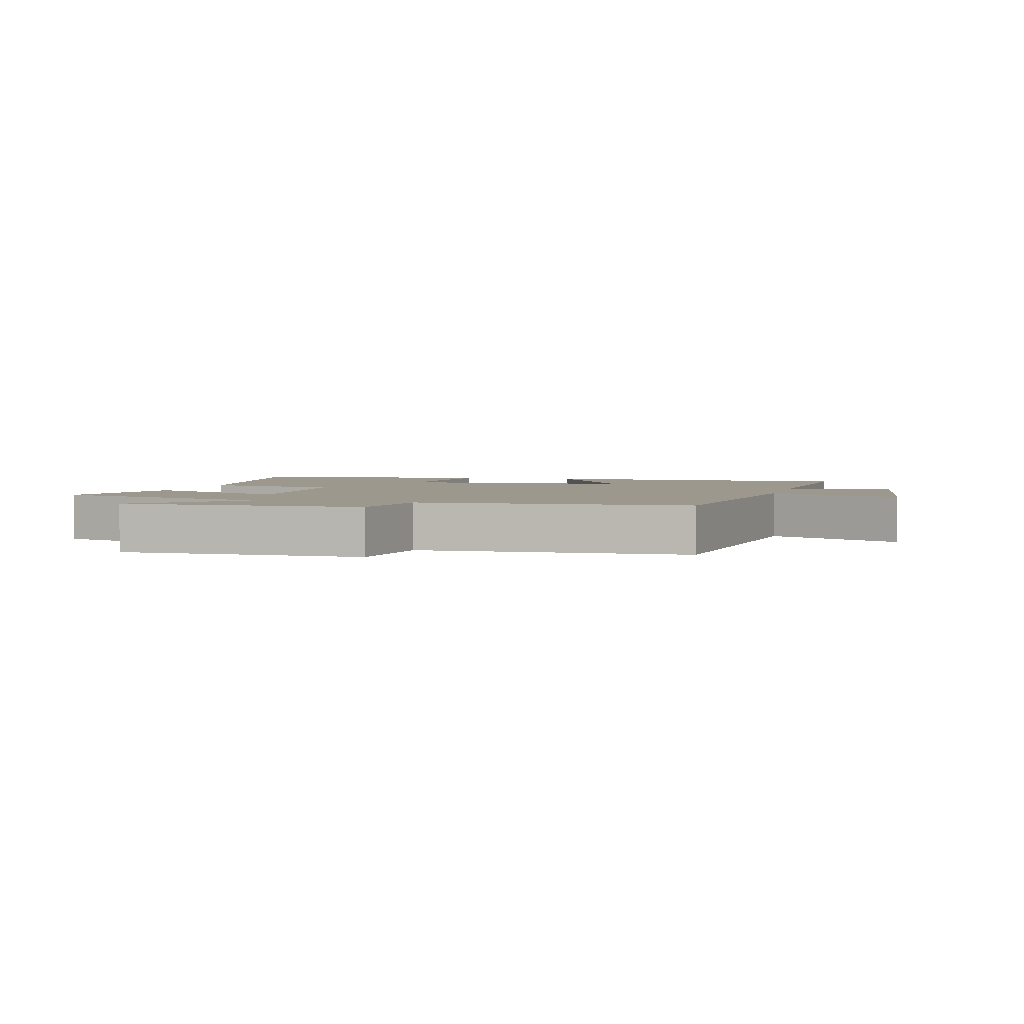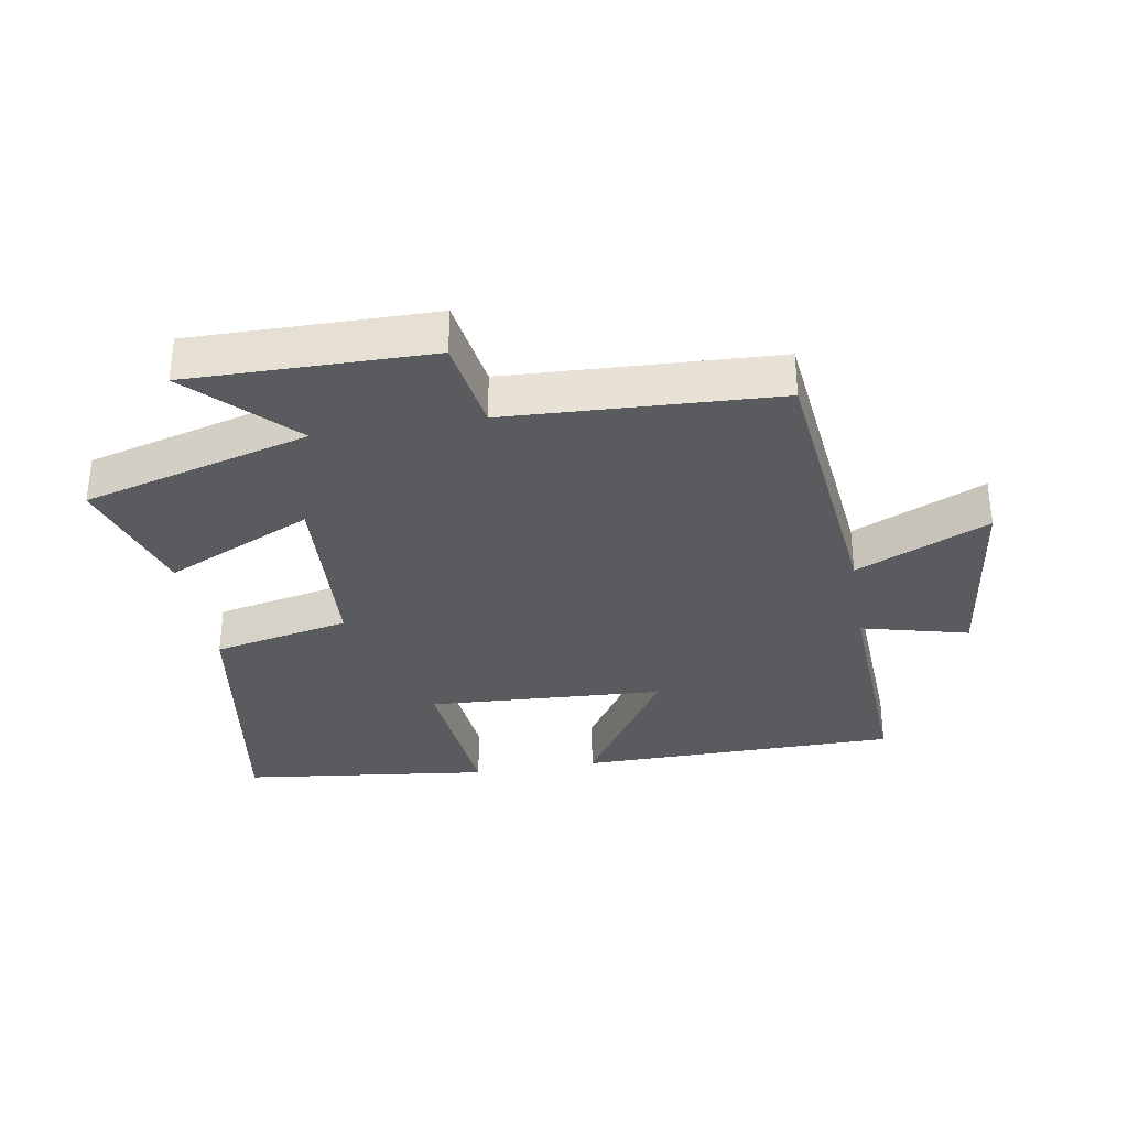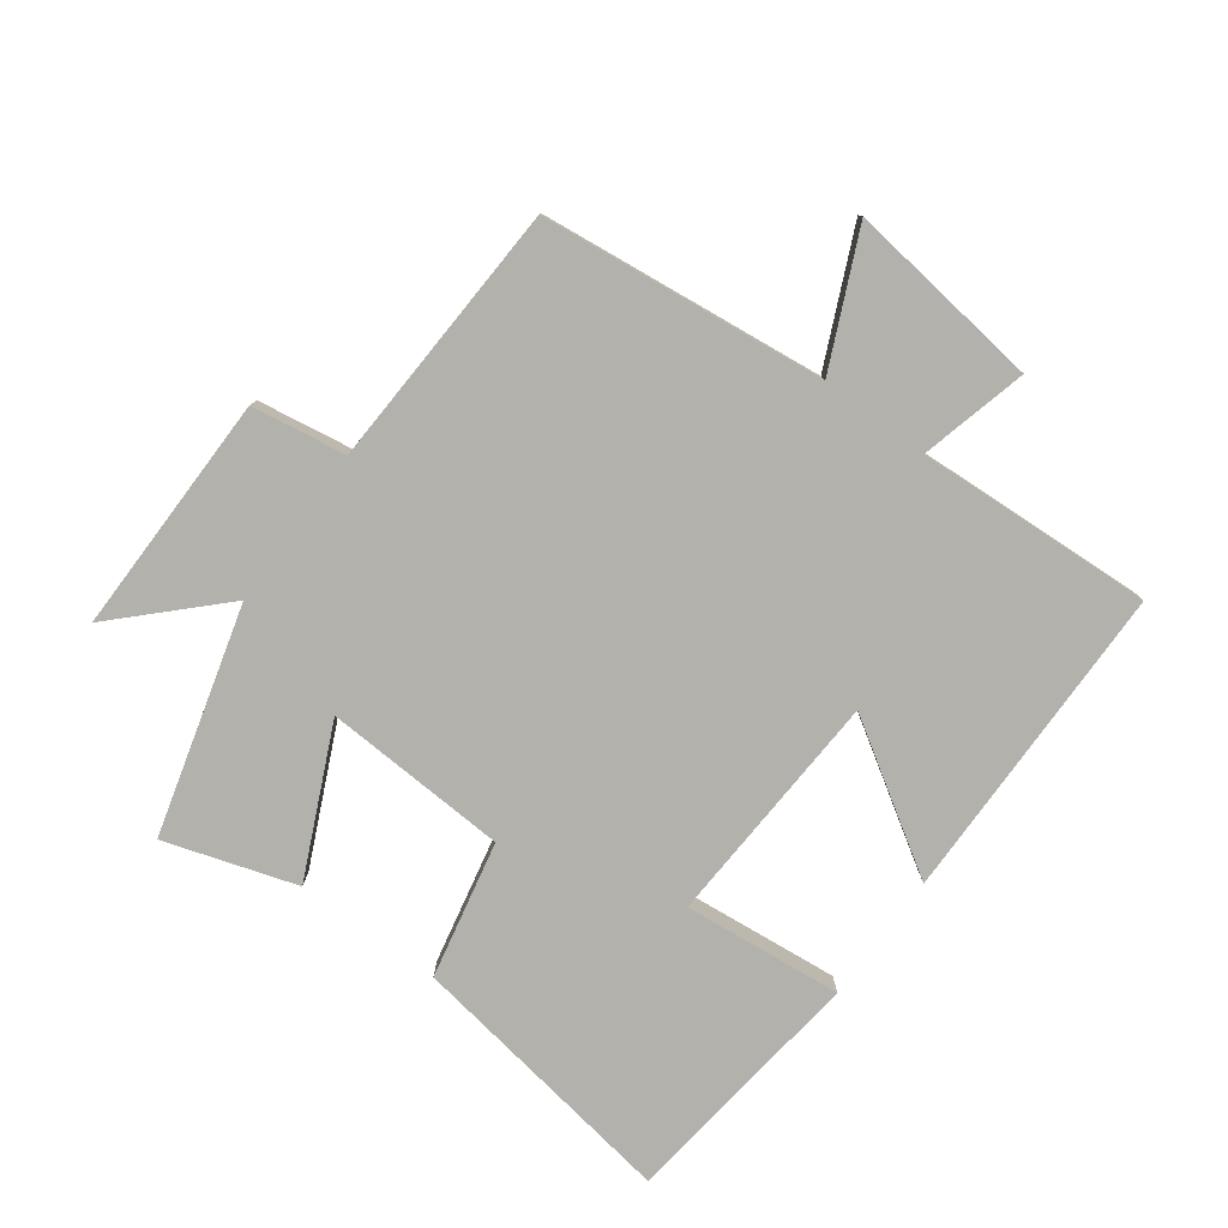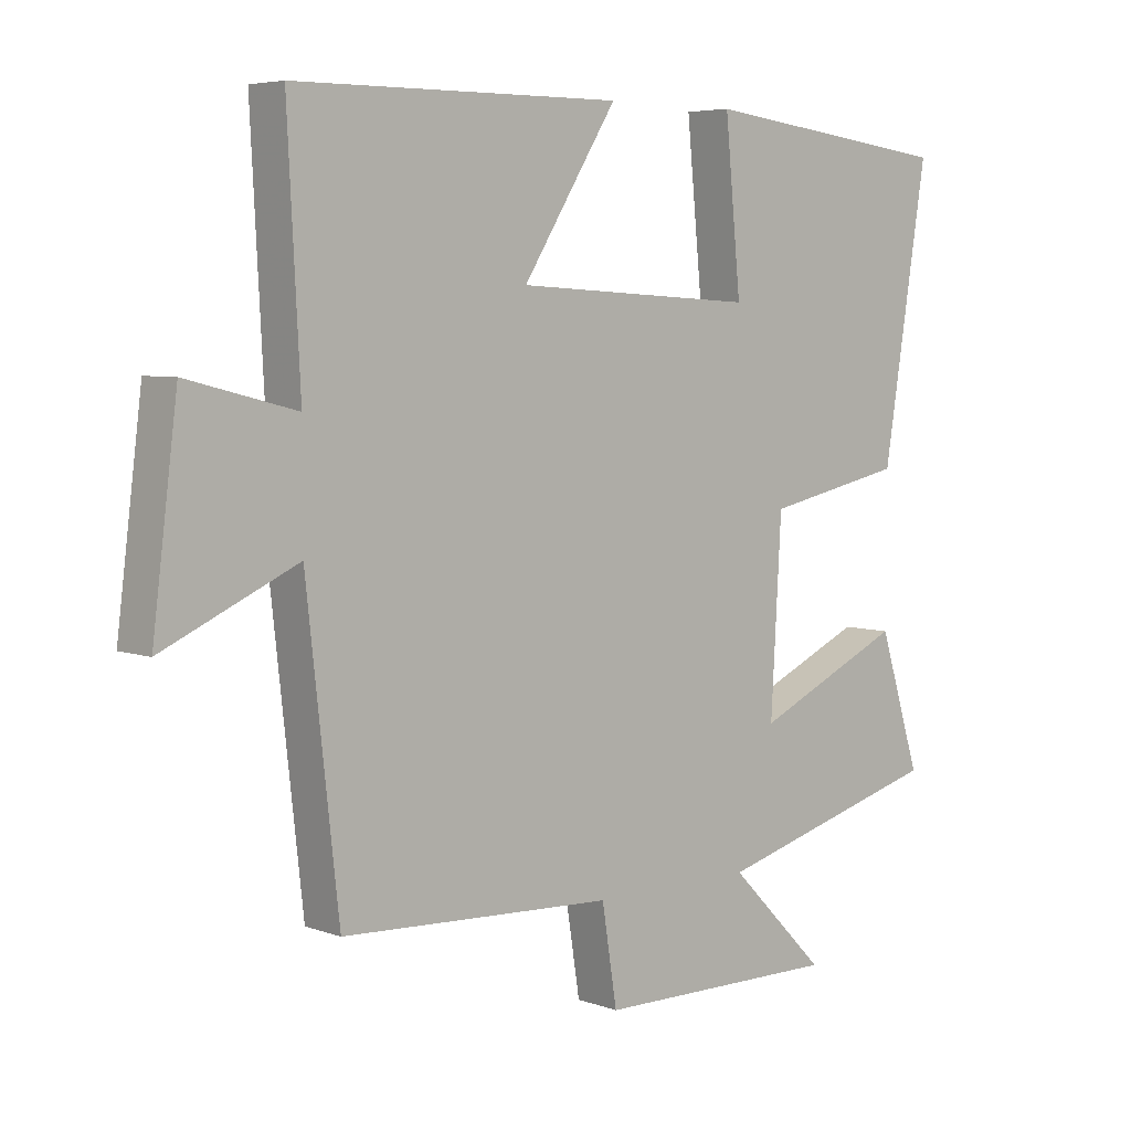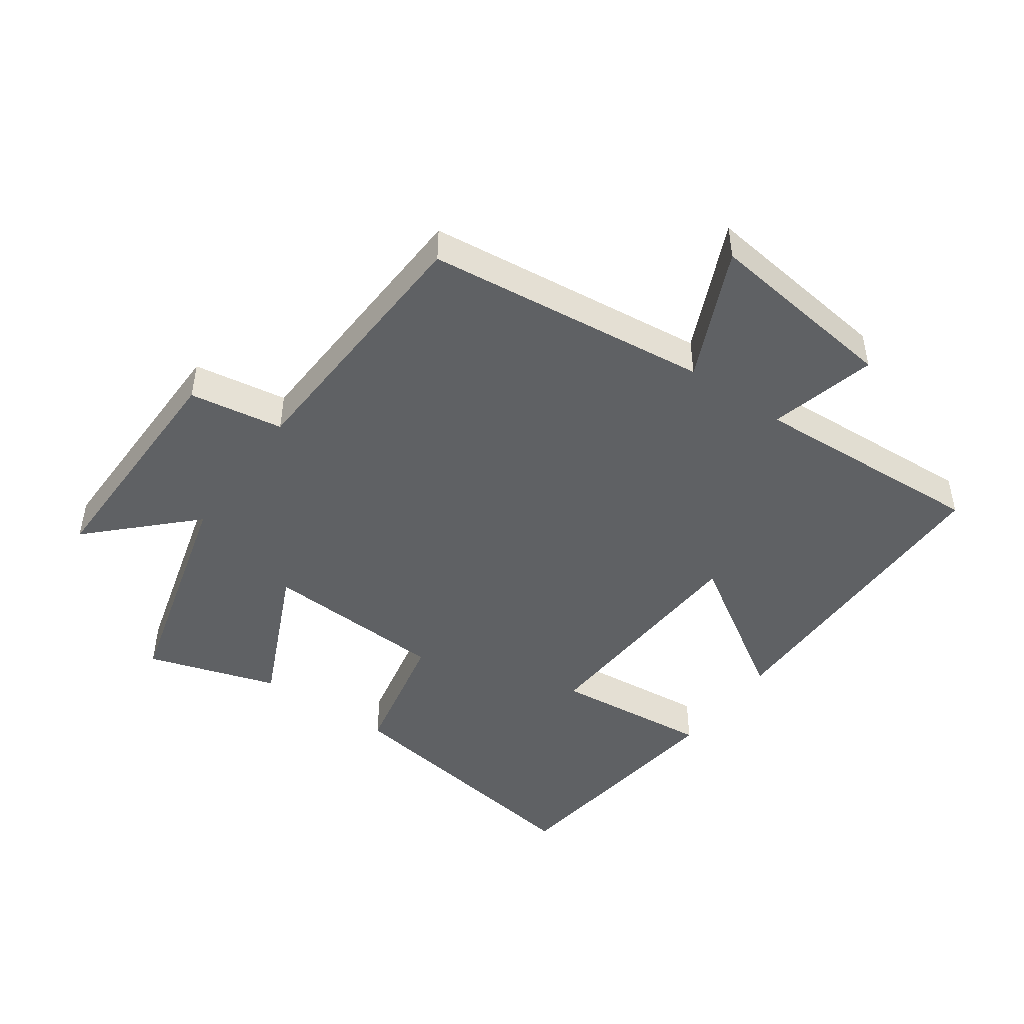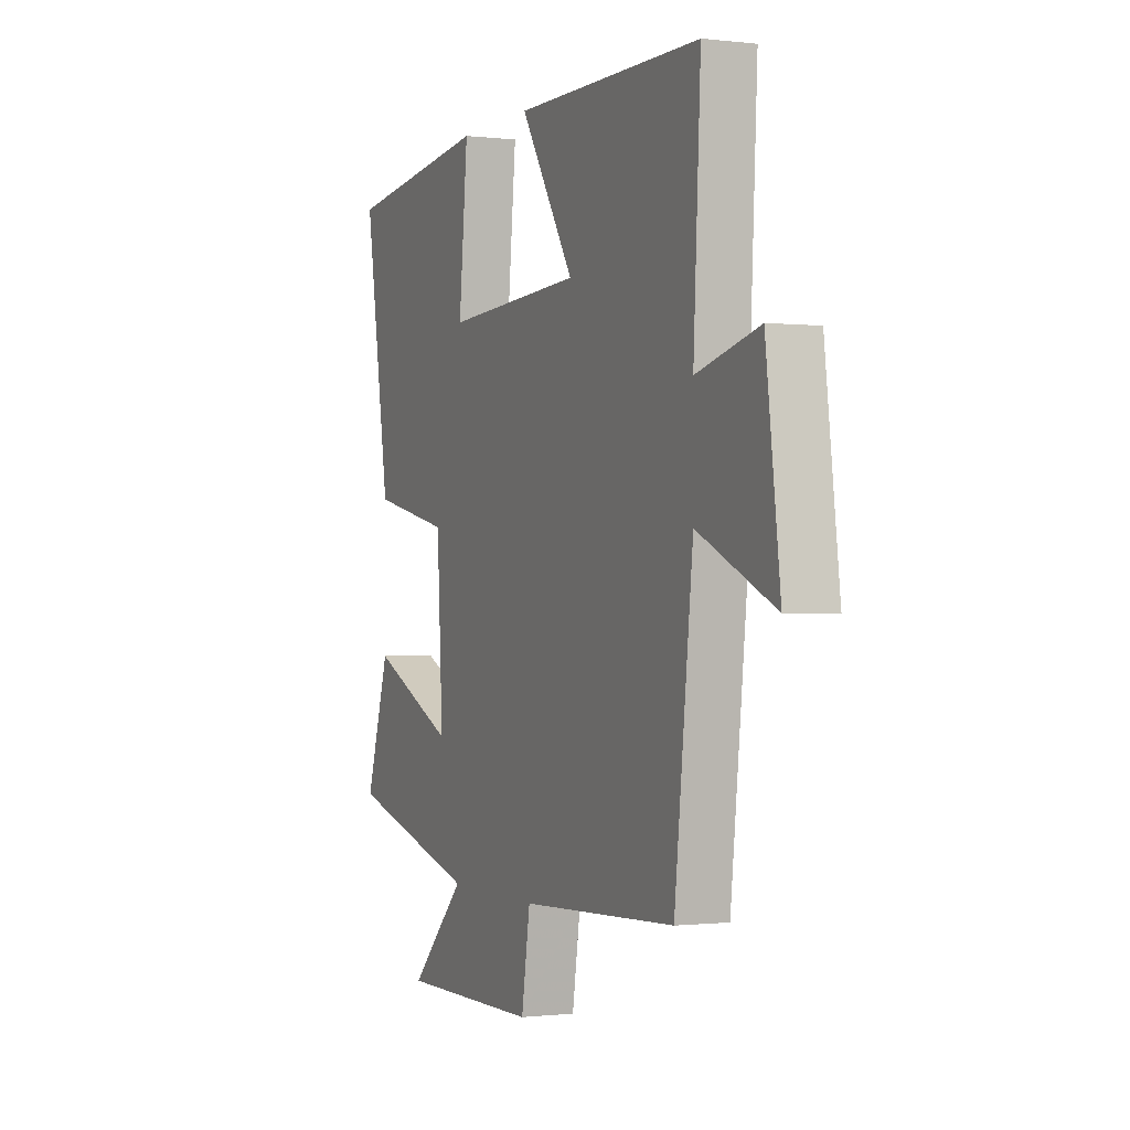
<metadata>
{"format":"obj","ext":"obj","renderer":"f3d","projection":"perspective","resolution":1024,"background":"white","views":[{"elev":3.0,"azim":-164.5,"up":"+Y"},{"elev":-33.1,"azim":-170.4,"up":"+Y"},{"elev":-79.0,"azim":-126.3,"up":"+Y"},{"elev":5.5,"azim":-42.2,"up":"+Z"},{"elev":-46.2,"azim":-125.3,"up":"+Y"},{"elev":-0.6,"azim":-113.6,"up":"+Z"}]}
</metadata>
<code>
v 0.564 0.07 -0.404
v 0.212 0.07 -0.5
v 0.361 0.07 -0.65
v -0.013 0.07 -0.646
v -0.036 0.07 -0.5
v -0.451 0.07 -0.48
v -0.5 0.07 -0.039
v -0.704 0.07 -0.131
v -0.666 0.07 0.171
v -0.5 0.07 0.129
v -0.519 0.07 0.496
v -0.02 0.07 0.5
v -0.164 0.07 0.273
v 0.204 0.07 0.253
v 0.18 0.07 0.5
v 0.568 0.07 0.453
v 0.5 0.07 0.025
v 0.287 0.07 -0.02
v 0.271 0.07 -0.306
v 0.5 0.07 -0.201
v 0.564 0 -0.404
v 0.212 0 -0.5
v 0.361 0 -0.65
v -0.013 0 -0.646
v -0.036 0 -0.5
v -0.451 0 -0.48
v -0.5 0 -0.039
v -0.704 0 -0.131
v -0.666 0 0.171
v -0.5 0 0.129
v -0.519 0 0.496
v -0.02 0 0.5
v -0.164 0 0.273
v 0.204 0 0.253
v 0.18 0 0.5
v 0.568 0 0.453
v 0.5 0 0.025
v 0.287 0 -0.02
v 0.271 0 -0.306
v 0.5 0 -0.201
f 19 20 1 2
f 18 19 2
f 16 17 18
f 15 16 18
f 14 15 18
f 13 14 18 2
f 10 11 12 13
f 10 13 2
f 7 8 9 10
f 7 10 2
f 6 7 2
f 5 6 2
f 2 3 4 5
f 22 21 40 39
f 22 39 38
f 38 37 36
f 38 36 35
f 38 35 34
f 22 38 34 33
f 33 32 31 30
f 22 33 30
f 30 29 28 27
f 22 30 27
f 22 27 26
f 22 26 25
f 25 24 23 22
f 1 21 22 2
f 2 22 23 3
f 3 23 24 4
f 4 24 25 5
f 5 25 26 6
f 6 26 27 7
f 7 27 28 8
f 8 28 29 9
f 9 29 30 10
f 10 30 31 11
f 11 31 32 12
f 12 32 33 13
f 13 33 34 14
f 14 34 35 15
f 15 35 36 16
f 16 36 37 17
f 17 37 38 18
f 18 38 39 19
f 19 39 40 20
f 20 40 21 1

</code>
